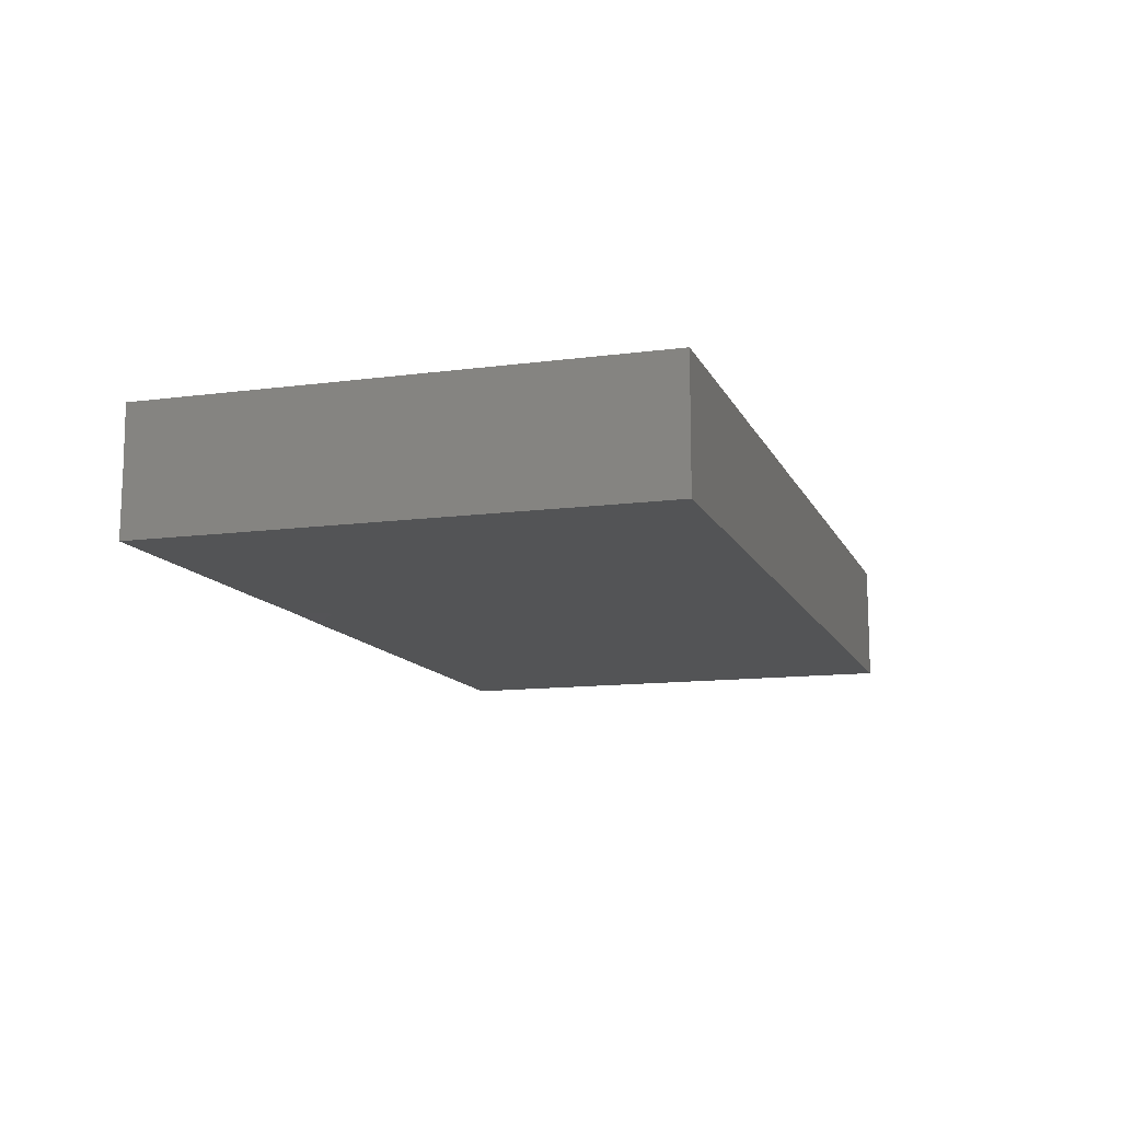
<metadata>
{"format":"stl","ext":"stl","renderer":"f3d","projection":"perspective","resolution":1024,"background":"white","views":[{"elev":-12.2,"azim":107.4,"up":"+Z"}]}
</metadata>
<code>
# stl→obj: 386 verts, 768 faces
v -0.06062 0.03281 0.01289
v -0.05268 0.05237 0.01289
v -0.06966 0.0383 0.01289
v 0.09589 -0.01598 -0.01289
v 0.09586 -0.01496 0.01289
v 0.09582 -0.03087 -0.01289
v -0.04709 0.04211 0.01289
v 0.04822 0.01468 0.01289
v 0.05395 0.00782 0.01289
v 0.06015 0.01577 0.01289
v 0.09589 -0.05237 0.01289
v 0.09589 -0.05229 0.00071
v 0.09589 -0.03963 0.01289
v 0.01055 0.05237 -0.01289
v 0.01402 0.05237 -0.003401
v 0.02261 0.05237 -0.0007607
v -0.008254 0.03406 -0.01289
v -0.01928 0.02668 -0.01289
v -0.01674 0.03843 -0.01289
v -0.08082 -0.04478 0.01289
v -0.07635 -0.05237 0.01289
v -0.06575 -0.05237 0.01289
v 0.07097 -0.05237 0.01289
v 0.07161 -0.05237 0.001177
v 0.08228 -0.05237 0.01289
v 0.08529 -0.05237 0.003933
v -0.09589 0.02726 0.01289
v -0.09589 0.0285 0.0004063
v -0.09589 0.01572 0.003525
v -0.06214 -0.01489 0.01289
v -0.04832 -0.01726 0.01289
v -0.05344 -0.007921 0.01289
v -0.06042 -0.02609 0.01289
v -0.04614 0.05237 -0.01289
v -0.05801 0.05237 -0.0007319
v -0.03517 0.05237 -0.01289
v -0.03521 -0.05237 0.01289
v -0.0286 -0.04422 0.01289
v -0.04638 -0.04176 0.01289
v -0.07124 -0.03735 0.01289
v -0.09589 -0.03341 0.01289
v 0.0741 -0.04339 0.01289
v 0.06145 -0.04128 0.01289
v 0 -0.03168 0.01289
v -0.01386 -0.04297 0.01289
v -0.0002757 -0.04331 0.01289
v 0.05684 -0.05237 0.01289
v 0.0449 -0.03214 0.01289
v 0.01028 -0.03645 -0.01289
v 0.00379 -0.02733 -0.01289
v 0.01505 -0.02649 -0.01289
v 0.09589 -0.0269 0.01289
v 0.08724 -0.031 0.01289
v 0.01072 0.04098 -0.01289
v 0.02582 0.05237 -0.01289
v 0.03045 0.04287 -0.01289
v -0.09589 0.04233 0.00399
v -0.09589 0.03981 0.01289
v -0.03568 0.009894 -0.01289
v -0.03606 0.02759 -0.01289
v -0.02636 0.03621 -0.01289
v -0.07264 -0.01067 -0.01289
v -0.07931 -0.0192 -0.01289
v -0.08197 -0.007407 -0.01289
v -0.0742 0.002889 -0.01289
v -0.09589 -0.02064 0.002469
v -0.09589 -0.01163 0.005658
v -0.09589 -0.01225 -0.003131
v -0.01866 -0.02104 -0.01289
v -0.01073 -0.01108 -0.01289
v -0.005991 -0.02113 -0.01289
v -0.08648 0.04078 0.01289
v -0.07193 0.05237 0.01289
v -0.08619 0.05237 0.01289
v 0.09589 -0.03952 -0.0005224
v 0.002651 0.04541 -0.01289
v -0.007185 0.04322 -0.01289
v 0.04237 0.03435 -0.01289
v 0.05119 0.03624 -0.01289
v 0.03784 0.02591 -0.01289
v -0.05851 -0.01346 -0.01289
v -0.05017 -0.02152 -0.01289
v -0.05834 -0.02831 -0.01289
v -0.01819 -0.05237 0.01289
v -0.003938 -0.05237 0.01289
v -0.006152 -0.05237 -0.01289
v -0.01999 -0.05243 -0.01289
v -0.01217 -0.04193 -0.01289
v 0.08676 0.02563 -0.01289
v 0.09589 0.02497 -0.01289
v 0.09589 0.01588 -0.01289
v -0.04247 0.01844 -0.01289
v -0.0576 0.02116 -0.01289
v -0.04388 0.0358 -0.01289
v -0.06666 0.0276 -0.01289
v -0.0654 0.04185 -0.01289
v -0.05802 0.03426 -0.01289
v 0.06397 0.005076 -0.01289
v 0.06069 0.01729 -0.01289
v 0.07056 0.01205 -0.01289
v 0.08621 -0.01929 0.01289
v 0.07852 0.05237 0.01289
v 0.06632 0.04307 0.01289
v 0.07112 0.03557 0.01289
v 0.04108 -0.05237 0.001178
v 0.04995 -0.05237 -0.004564
v 0.0485 -0.05237 0.006065
v -0.0868 0.00226 -0.01289
v -0.09589 0.01863 -0.01289
v -0.08299 0.0126 -0.01289
v 0.02587 -0.05237 0.01289
v 0.04114 -0.05237 0.01289
v 0.008038 0.04216 0.01289
v 0.007457 0.05237 0.01283
v -0.001454 0.05237 0.01289
v -0.05588 -0.03405 0.01289
v -0.06159 -0.04274 0.01289
v -0.07636 -0.01598 0.01289
v -0.0742 -0.02596 0.01289
v -0.08787 -0.02736 -0.01289
v -0.07538 -0.02834 -0.01289
v -0.08048 -0.03606 -0.01289
v -0.03526 -0.05243 -0.01289
v -0.02763 -0.05237 -0.003927
v -0.03527 -0.05237 0.003617
v -0.0444 -0.05237 0.00437
v -0.09589 -0.002517 0.003309
v -0.09589 0.006188 -0.005468
v 0.01055 -0.05243 -0.01289
v 0.01605 -0.05237 -0.004373
v 0.004425 -0.05237 -0.00319
v 0.07268 -0.05237 -0.01289
v 0.08376 -0.0524 -0.01289
v 0.07929 -0.0524 -0.004895
v 0.06752 0.05237 0.01289
v 0.07487 0.01484 0.01289
v 0.08483 0.02565 0.01289
v 0.0722 0.02657 0.01289
v 0.087 0.0171 0.01289
v -0.0677 -0.03272 -0.01289
v -0.07019 -0.0439 -0.01289
v -0.002918 0.02659 -0.01289
v -0.01377 0.01873 -0.01289
v 0.01095 -0.05237 0.00342
v 0.02494 -0.05237 0.002395
v -0.07072 0.05237 -0.01289
v -0.06762 0.05237 0.004321
v -0.03494 -0.006156 -0.01289
v -0.04609 -0.01193 -0.01289
v -0.04292 0.002375 -0.01289
v -0.05172 0.01245 -0.01289
v -0.0639 -0.004149 -0.01289
v -0.02925 -0.02409 0.01289
v -0.03368 -0.03237 0.01289
v -0.01527 -0.01584 0.01289
v 0.0106 -0.05237 0.01289
v 0.07855 -0.04456 -0.01289
v 0.07226 -0.03635 -0.01289
v 0.08454 -0.03707 -0.01289
v 0.01931 -0.01545 -0.01289
v 0.01009 -0.01906 -0.01289
v 0.01055 -0.004898 -0.01289
v -0.05849 0.05237 -0.01289
v 0.02471 -0.05237 -0.01279
v 0.04109 -0.05243 -0.01289
v 0.0332 -0.05237 -0.003778
v 0.0336 -0.04268 -0.01289
v 0.08963 -0.008171 -0.01289
v 0.09589 0.0003814 -0.01289
v 0.09589 -0.008223 -0.006737
v 0.08346 -0.04162 0.01289
v -0.04545 0.0001081 0.01289
v -0.05344 0.007921 0.01289
v -0.06168 -0.000666 0.01289
v -0.01299 -0.05237 -0.004049
v 0.0654 0.04447 -0.01289
v 0.07163 0.05237 -0.01289
v 0.07961 0.03407 -0.01289
v -0.004396 0.05237 -0.01289
v -0.01687 0.05237 -0.01289
v -0.09589 0.05237 0.003511
v -0.08739 0.05237 -0.003264
v -0.09589 0.05237 -0.01289
v -0.09589 -0.005005 0.01282
v -0.02078 -0.002974 -0.01289
v -0.0366 -0.02057 -0.01289
v -0.01819 0.009035 -0.01289
v 0.04725 -0.00664 -0.01289
v 0.06032 -0.006435 -0.01289
v 0.05449 -0.0136 -0.01289
v 0.02423 0.003377 -0.01289
v 0.01612 0.01017 -0.01289
v 0.0292 0.01783 -0.01289
v 0.03872 0.03476 0.01289
v 0.04159 0.04326 0.01289
v 0.02977 0.04047 0.01289
v 0.01295 0.02673 -0.01289
v 0.08209 0.0362 0.01289
v 0.00131 -0.009977 -0.01289
v 0.05082 -0.03171 -0.01289
v 0.06091 -0.03279 -0.01289
v 0.05967 -0.04276 -0.01289
v 0.05971 0.05237 -0.01289
v 0.05048 0.05237 -0.01289
v 0.05611 0.05237 0.003105
v 0.03849 -0.01075 -0.01289
v 0.02985 -0.0172 -0.01289
v 0.02904 -0.006841 -0.01289
v -0.01048 0.001444 -0.01289
v -0.03046 0.04283 0.01289
v -0.03071 0.03074 0.01289
v -0.01938 0.04231 0.01289
v 0.09589 0.01236 0.01289
v 0.09589 0.01678 0.005248
v 0.09589 0.02157 0.01289
v 0.09589 0.00933 -0.0001299
v 0.09589 0.01917 -0.003559
v 0.09589 0.0008853 0.01289
v -0.09589 -0.01338 -0.01289
v -0.05053 -0.05243 -0.01289
v -0.07903 -0.05237 -0.01289
v -0.0656 -0.05237 -0.01289
v -0.07372 0.03575 -0.01289
v -0.08172 0.02779 -0.01289
v 0.09589 0.03218 0.01289
v -0.01517 0.007719 0.01289
v -0.007586 0.02469 0.01289
v -0.0229 0.02376 0.01289
v 0.02344 0.03346 0.01289
v -0.07412 0.02033 -0.01289
v -0.09589 -0.03311 -0.01289
v -0.09589 -0.03201 -0.003167
v 0.02316 -0.02529 0.01289
v 0.03066 -0.01582 0.01289
v 0.01475 -0.01748 0.01289
v -0.09589 -0.004898 -0.01289
v 0.04109 0.05237 -0.01289
v -0.06679 -0.01908 -0.01289
v 0.04695 0.03233 0.01289
v -0.07566 0.05237 -0.004378
v -0.08317 0.05237 -0.01289
v -0.04581 0.03168 0.01289
v 0.00742 0.05237 0.00395
v 0.001479 0.05237 -0.003462
v -0.01554 0.03288 0.01289
v 0 0.03168 0.01289
v 0.06102 -0.008209 0.01289
v 0.06617 -0.02835 0.01289
v 0.07331 -0.01774 0.01289
v -0.01508 0.05237 -0.001571
v 0.06336 -0.05237 0.007865
v -0.007941 -0.00811 0.01289
v 0 -0.01584 0.01289
v -9.647e-05 -0.0001349 0.01289
v -0.09589 -0.0421 -0.01289
v 0.01392 0.03173 0.01289
v -0.007724 0.04203 0.01286
v -0.008083 -0.05237 0.00447
v 0.08788 -0.009383 0.01289
v 0.05869 -0.05237 -0.01289
v 0.09589 -0.05237 -0.01289
v 0.09589 -0.04203 -0.01289
v -0.04504 -0.03013 0.01289
v -0.03871 -0.01958 0.01289
v -0.09589 0.0523 0.01289
v 0.02004 -0.0445 -0.01289
v 0.02371 -0.03419 -0.01289
v 0.08642 0.04237 -0.01289
v 0.09589 0.05237 -0.01289
v 0.09585 0.03465 -0.01289
v -0.01428 -0.02927 -0.01289
v 0.04333 0.04317 -0.01289
v 0.002491 -0.05237 0.006081
v -0.004736 -0.03365 -0.01289
v 0.08376 0.05237 -0.01289
v -0.007635 -0.02376 0.01289
v 0.05423 0.01073 -0.01289
v 0.0789 -0.009135 0.01289
v 0.05184 -0.02564 0.01289
v -0.001683 -0.000815 -0.01289
v 0.06918 0.05237 0.003818
v 0.07931 0.05237 -0.001178
v -0.05048 -0.05237 0.01289
v -0.0564 -0.05237 -0.004029
v 0.005395 0.01786 -0.01289
v 0.06066 0.03329 0.01289
v 0.01941 0.03496 -0.01289
v -0.09589 0.04195 -0.01289
v -0.08654 -0.02724 0.01289
v 0.04051 -0.0223 -0.01289
v -0.06918 -0.007547 0.01289
v 0.001996 -0.04252 -0.01289
v 0.04029 -0.03497 -0.01289
v 0.04858 -0.04362 -0.01289
v -0.09589 0.03681 -0.004659
v -0.0528 -0.003753 -0.01289
v 0.09589 0.0421 0.01289
v 0.03054 0.007921 0.01289
v 0.04581 0 0.01289
v 0.02659 0.02622 -0.01289
v -0.02514 0.05237 -0.004115
v -0.02652 0.05237 0.01289
v 0.01322 -0.02902 0.01289
v -0.077 6.525e-05 0.01289
v -0.06899 0.007522 0.01289
v -0.08437 0.0313 0.01289
v -0.08614 0.02209 0.01289
v -0.09589 -0.01789 0.01289
v -0.08618 -0.01517 0.01289
v -0.07543 0.03017 0.01289
v -0.05344 0.02376 0.01289
v 0.0177 0.04233 0.01289
v 0.01664 0.05237 0.01289
v -9.945e-06 0.01629 0.01289
v 0.01416 0.01593 0.01289
v 0.007685 0.02377 0.01289
v 0.04574 -0.0154 0.01289
v 0.03054 -0.03168 0.01289
v 0.08766 0.007479 0.01289
v 0.07635 0 0.01289
v 0.06035 0.03397 -0.01289
v -0.02589 -0.04466 -0.01289
v -0.02191 -0.03637 -0.01289
v 0.0851 8e-05 -0.01289
v 0.08497 0.01156 -0.01289
v 0.07116 0.02758 -0.01289
v 0.07828 0.01965 -0.01289
v 0.07784 -0.03008 0.01289
v -0.001842 0.008757 -0.01289
v -0.0344 -0.03667 -0.01289
v -0.01474 0.05237 0.01289
v -0.07635 0.01584 0.01289
v 0.03749 0.02446 0.01289
v 0.05218 0.02418 0.01289
v 0.05524 0.05237 0.01289
v -0.03817 0.007921 0.01289
v -0.03008 0.01761 0.01289
v -0.04565 0.0152 0.01289
v 0.05156 0.001379 -0.01289
v 0.0409 0.0124 -0.01289
v -0.09589 0.01324 0.01289
v -0.06122 0.01477 0.01289
v 0.03698 0.001784 -0.01289
v 0.06788 -0.0147 -0.01289
v 0.05944 -0.02238 -0.01289
v -0.03131 -0.01355 0.01289
v -0.03115 -0.0004789 0.01289
v -0.08425 0.007776 0.01289
v 0.06866 0.007664 0.01289
v 0.0381 -0.00787 0.01289
v 0.02893 -0.04373 0.01289
v -0.0148 -0.03305 0.01289
v 0.01611 -0.04257 0.01289
v 0.07721 -0.01968 -0.01289
v 0.08777 -0.01951 -0.01289
v 0.03069 0.05237 0.01289
v 0.03275 0.05237 -0.004609
v -0.0673 0.01266 -0.01289
v 0.03294 -0.02985 -0.01289
v 0.01528 -2.467e-05 0.01289
v 0.06925 -0.02696 -0.01289
v 0.07921 -0.009476 -0.01289
v 0.06956 -0.003478 -0.01289
v 0.05226 0.04312 0.01289
v 0.04563 0.05237 0.01283
v 0.04389 0.05237 -0.003978
v -0.09589 -0.05237 -0.01289
v 0.09589 0.04418 0.003606
v 0.09589 0.05237 0.01289
v -0.07797 -0.05237 -0.003499
v 0.08617 0.05237 0.004717
v -0.02413 0.04513 -0.01289
v -0.09589 -0.04837 0.0008629
v -0.09589 -0.03747 0.004764
v 0.09589 0.05237 -0.001735
v -0.004834 0.01709 -0.01289
v -0.04442 -0.03046 -0.01289
v -0.08612 -0.05237 0.01289
v -0.09589 -0.05237 0.005478
v -0.09575 -0.05237 0.001098
v -0.09237 -0.05237 0.004518
v -0.09589 -0.05237 0.01289
v -0.08894 -0.05237 -0.0007027
v -0.09325 -0.05237 0.001231
v -0.09573 -0.05237 0.003096
v -0.09589 -0.05196 0.003511
f 1 2 3
f 4 5 6
f 1 7 2
f 8 9 10
f 11 12 13
f 14 15 16
f 17 18 19
f 20 21 22
f 23 24 25
f 25 24 26
f 27 28 29
f 30 31 32
f 31 30 33
f 34 35 36
f 37 38 39
f 20 40 41
f 23 42 43
f 44 45 46
f 47 43 48
f 49 50 51
f 13 52 53
f 54 55 56
f 57 28 58
f 59 60 18
f 61 18 60
f 62 63 64
f 62 64 65
f 66 67 68
f 69 70 71
f 72 73 74
f 75 52 13
f 76 54 77
f 78 79 80
f 81 82 83
f 84 85 45
f 86 87 88
f 89 90 91
f 92 93 94
f 94 60 92
f 95 96 97
f 98 99 100
f 52 101 53
f 102 103 104
f 77 54 17
f 105 106 107
f 108 109 110
f 111 112 48
f 113 114 115
f 116 40 117
f 33 40 116
f 118 119 30
f 33 30 119
f 120 121 122
f 123 124 125
f 125 126 123
f 127 29 128
f 128 29 109
f 129 130 131
f 132 133 134
f 102 135 103
f 136 137 138
f 136 139 137
f 122 140 141
f 18 142 143
f 144 130 145
f 142 18 17
f 35 146 147
f 148 149 150
f 59 151 92
f 151 59 150
f 62 65 152
f 153 154 155
f 46 85 156
f 157 158 159
f 160 161 162
f 84 37 125
f 94 163 34
f 164 165 166
f 165 164 167
f 168 169 4
f 4 169 170
f 13 53 171
f 84 125 124
f 172 173 174
f 86 131 175
f 176 177 178
f 179 77 180
f 181 182 183
f 67 184 127
f 5 101 52
f 185 70 186
f 186 70 69
f 59 143 187
f 188 189 190
f 191 192 193
f 92 151 93
f 111 144 145
f 194 195 196
f 142 54 197
f 102 104 198
f 70 199 71
f 200 201 202
f 203 204 205
f 206 207 208
f 209 185 187
f 210 211 212
f 213 214 215
f 214 216 217
f 216 213 218
f 120 219 63
f 47 48 112
f 147 73 2
f 126 220 123
f 221 141 222
f 223 95 224
f 67 127 68
f 137 215 225
f 226 227 228
f 229 194 196
f 95 230 224
f 231 232 219
f 139 215 137
f 233 234 235
f 236 68 127
f 14 55 54
f 127 128 236
f 56 55 237
f 62 81 238
f 239 195 194
f 62 152 81
f 182 240 241
f 182 74 240
f 108 236 109
f 210 242 211
f 115 243 244
f 245 227 246
f 213 215 139
f 107 47 112
f 247 248 249
f 244 250 115
f 107 106 251
f 166 105 111
f 82 81 149
f 37 126 125
f 14 54 76
f 252 253 254
f 120 255 231
f 23 25 42
f 246 256 113
f 113 115 257
f 106 105 165
f 175 258 84
f 259 5 218
f 106 260 251
f 58 28 27
f 75 261 262
f 263 264 31
f 265 57 58
f 262 261 133
f 159 6 262
f 167 266 267
f 268 269 270
f 158 157 202
f 265 58 72
f 271 69 71
f 76 179 14
f 237 272 56
f 181 265 74
f 133 12 134
f 273 131 144
f 74 265 72
f 50 274 71
f 269 268 275
f 199 162 161
f 276 44 253
f 147 74 73
f 59 18 143
f 277 79 99
f 101 259 278
f 248 247 279
f 156 273 144
f 70 280 199
f 245 228 227
f 221 255 122
f 281 282 177
f 209 280 70
f 141 221 122
f 210 7 242
f 75 262 6
f 126 283 22
f 284 126 22
f 78 272 79
f 285 197 192
f 102 281 135
f 10 138 286
f 75 6 5
f 38 37 84
f 197 285 142
f 40 20 22
f 287 54 56
f 224 109 288
f 40 119 289
f 206 290 207
f 120 63 121
f 30 174 291
f 57 181 183
f 275 177 282
f 129 86 292
f 293 294 167
f 49 292 274
f 167 294 165
f 50 49 274
f 292 88 274
f 265 181 57
f 57 183 295
f 183 288 295
f 150 149 296
f 170 216 5
f 297 102 198
f 165 105 166
f 8 298 299
f 8 299 9
f 192 300 193
f 301 302 250
f 116 263 33
f 203 79 272
f 272 204 203
f 165 260 106
f 30 291 118
f 303 233 235
f 304 174 305
f 95 97 93
f 306 27 307
f 23 47 251
f 246 257 245
f 308 309 184
f 249 278 247
f 310 311 1
f 304 291 174
f 130 144 131
f 238 81 83
f 113 312 313
f 23 43 47
f 270 90 89
f 314 315 316
f 279 317 48
f 65 108 110
f 307 310 306
f 313 15 243
f 313 16 15
f 234 318 48
f 304 118 291
f 319 320 259
f 99 79 321
f 304 309 118
f 88 322 323
f 324 325 169
f 91 169 325
f 100 326 327
f 289 41 40
f 326 100 99
f 118 309 289
f 289 119 118
f 266 49 267
f 264 263 154
f 28 109 29
f 134 12 26
f 166 145 164
f 145 130 164
f 13 171 11
f 42 328 248
f 280 329 162
f 230 110 224
f 167 164 266
f 123 330 322
f 100 324 98
f 331 257 115
f 310 332 311
f 191 208 160
f 333 334 239
f 270 225 217
f 103 135 335
f 203 321 79
f 249 101 278
f 96 146 163
f 184 309 304
f 336 337 338
f 277 339 340
f 341 29 127
f 342 174 173
f 305 174 342
f 171 53 328
f 136 319 139
f 208 191 343
f 190 344 345
f 172 346 347
f 346 172 32
f 341 184 348
f 163 35 34
f 98 277 99
f 336 226 337
f 17 54 142
f 321 178 326
f 321 176 178
f 317 247 299
f 9 349 10
f 350 317 299
f 320 349 247
f 186 69 271
f 48 318 351
f 228 337 226
f 66 68 219
f 339 277 98
f 219 232 66
f 19 180 77
f 88 271 274
f 323 271 88
f 87 123 322
f 129 292 49
f 302 212 331
f 247 317 279
f 50 161 51
f 65 64 108
f 352 276 155
f 353 44 46
f 171 328 42
f 159 354 6
f 6 354 355
f 342 173 338
f 338 337 311
f 313 356 357
f 93 151 358
f 151 296 358
f 164 130 129
f 359 167 267
f 109 236 128
f 333 8 334
f 4 6 355
f 63 219 64
f 348 304 305
f 187 329 209
f 197 300 192
f 287 300 197
f 266 129 49
f 286 239 334
f 155 252 226
f 254 315 314
f 254 360 315
f 360 254 235
f 228 245 211
f 211 245 212
f 133 132 157
f 354 159 158
f 74 182 181
f 293 167 359
f 233 303 318
f 214 213 216
f 148 150 59
f 39 263 116
f 155 346 153
f 346 264 153
f 354 361 344
f 344 361 345
f 226 314 227
f 362 324 168
f 324 362 363
f 347 346 226
f 105 112 111
f 154 45 352
f 55 14 16
f 359 51 160
f 276 253 155
f 364 365 195
f 366 357 365
f 203 205 281
f 252 254 226
f 114 313 243
f 79 340 80
f 80 340 193
f 221 367 255
f 283 37 39
f 256 315 229
f 256 316 315
f 359 267 51
f 368 369 297
f 144 111 156
f 348 305 332
f 103 286 104
f 250 302 331
f 115 250 331
f 175 84 124
f 259 320 278
f 346 155 226
f 202 201 158
f 155 154 352
f 220 141 140
f 87 124 123
f 47 107 251
f 253 303 235
f 212 257 331
f 256 229 312
f 113 256 312
f 239 364 195
f 286 103 364
f 294 202 260
f 293 200 294
f 367 221 370
f 185 209 70
f 138 104 286
f 368 297 225
f 297 369 102
f 146 240 147
f 344 362 354
f 362 344 363
f 354 362 355
f 84 258 85
f 294 260 165
f 206 190 290
f 200 290 190
f 284 22 222
f 220 126 284
f 94 61 60
f 27 306 58
f 102 369 371
f 307 348 332
f 61 36 372
f 202 132 260
f 178 268 270
f 210 302 2
f 78 56 272
f 205 366 365
f 367 373 255
f 66 232 374
f 371 375 282
f 168 4 355
f 200 190 345
f 207 359 160
f 290 359 207
f 162 191 160
f 111 351 353
f 315 194 229
f 339 98 189
f 19 372 180
f 143 142 376
f 46 45 85
f 255 120 122
f 193 343 191
f 177 203 281
f 170 169 216
f 244 15 14
f 377 220 83
f 282 375 275
f 324 169 168
f 200 345 201
f 133 157 159
f 55 357 237
f 266 164 129
f 8 333 298
f 163 94 96
f 329 192 162
f 36 61 94
f 194 333 239
f 204 366 205
f 26 11 25
f 275 268 178
f 177 275 178
f 234 233 318
f 192 329 285
f 350 299 298
f 11 171 25
f 237 204 272
f 234 48 317
f 317 350 234
f 204 237 366
f 32 31 346
f 31 264 346
f 35 147 2
f 234 350 298
f 342 338 311
f 305 342 332
f 278 320 247
f 311 332 342
f 91 90 217
f 10 334 8
f 360 235 234
f 138 137 198
f 211 242 311
f 188 339 189
f 238 121 63
f 333 315 298
f 159 262 133
f 349 136 10
f 172 338 173
f 338 172 336
f 36 35 2
f 142 285 376
f 189 98 363
f 226 254 314
f 343 339 188
f 172 174 32
f 19 61 372
f 358 95 93
f 358 230 95
f 223 96 95
f 86 88 292
f 132 24 260
f 131 273 258
f 5 216 218
f 220 284 222
f 270 368 225
f 270 375 368
f 87 322 88
f 134 24 132
f 22 370 221
f 217 216 91
f 298 360 234
f 189 363 344
f 218 319 259
f 101 5 259
f 324 363 98
f 59 187 185
f 313 357 16
f 63 62 238
f 200 293 290
f 290 293 359
f 78 287 56
f 155 253 252
f 115 114 243
f 81 152 296
f 273 156 85
f 356 195 365
f 93 97 94
f 149 81 296
f 365 357 356
f 65 110 358
f 110 230 358
f 240 74 147
f 172 347 336
f 271 71 274
f 55 16 357
f 193 340 343
f 180 244 179
f 352 44 276
f 335 135 205
f 281 205 135
f 201 361 158
f 361 201 345
f 1 242 7
f 242 1 311
f 27 29 341
f 280 162 199
f 43 42 248
f 180 36 301
f 372 36 180
f 136 320 319
f 320 136 349
f 241 146 288
f 308 184 67
f 296 151 150
f 92 60 59
f 99 321 326
f 185 148 59
f 186 149 148
f 253 235 254
f 183 182 241
f 186 323 330
f 247 9 299
f 322 330 323
f 202 157 132
f 332 310 307
f 231 219 120
f 196 195 356
f 241 288 183
f 295 288 109
f 17 19 77
f 113 313 114
f 109 28 295
f 33 263 31
f 140 83 220
f 75 13 12
f 38 84 45
f 38 45 154
f 261 75 12
f 71 199 161
f 161 50 71
f 117 40 22
f 248 279 48
f 248 48 43
f 300 287 78
f 41 66 374
f 308 67 66
f 133 261 12
f 86 175 87
f 371 369 375
f 105 107 112
f 368 375 369
f 35 163 146
f 351 111 48
f 258 273 85
f 24 134 26
f 321 203 176
f 77 179 76
f 250 180 301
f 184 341 127
f 197 54 287
f 190 189 344
f 10 286 334
f 220 222 141
f 219 236 64
f 236 108 64
f 302 36 2
f 365 335 205
f 174 30 32
f 269 375 270
f 65 296 152
f 65 358 296
f 203 177 176
f 245 257 212
f 122 121 140
f 378 21 20
f 373 374 232
f 373 232 255
f 324 100 325
f 100 327 325
f 352 45 44
f 41 289 308
f 2 73 3
f 374 373 41
f 75 5 52
f 21 378 370
f 22 21 370
f 288 223 224
f 335 364 103
f 138 10 136
f 140 121 238
f 156 353 46
f 373 379 41
f 22 221 222
f 301 36 302
f 367 380 373
f 137 225 198
f 57 295 28
f 381 378 382
f 42 25 171
f 380 367 383
f 380 383 384
f 5 4 170
f 187 376 329
f 376 285 329
f 361 354 158
f 255 232 231
f 80 300 78
f 80 193 300
f 260 24 251
f 96 223 288
f 217 90 270
f 18 61 19
f 156 111 353
f 211 337 228
f 311 337 211
f 186 82 149
f 264 154 153
f 263 39 154
f 307 27 341
f 180 250 244
f 188 206 343
f 58 306 72
f 379 381 382
f 236 219 68
f 306 73 72
f 378 383 370
f 139 319 213
f 310 1 3
f 381 379 385
f 294 200 202
f 138 198 104
f 51 161 160
f 327 89 325
f 89 91 325
f 383 367 370
f 379 373 386
f 386 385 379
f 309 308 289
f 310 3 306
f 380 386 373
f 380 385 386
f 83 140 238
f 385 380 384
f 303 44 353
f 20 41 378
f 339 343 340
f 229 196 312
f 196 313 312
f 196 356 313
f 217 225 214
f 41 379 382
f 24 23 251
f 381 383 378
f 378 41 382
f 37 283 126
f 385 384 381
f 384 383 381
f 283 117 22
f 179 244 14
f 51 267 49
f 277 340 79
f 39 117 283
f 288 146 96
f 377 82 186
f 330 377 186
f 89 326 178
f 327 326 89
f 131 258 175
f 86 129 131
f 210 2 7
f 113 257 246
f 66 41 308
f 314 246 227
f 246 314 316
f 225 215 214
f 109 224 110
f 220 377 330
f 377 83 82
f 39 38 154
f 328 249 248
f 328 101 249
f 323 186 271
f 53 101 328
f 89 178 270
f 210 212 302
f 3 73 306
f 347 226 336
f 360 298 315
f 247 349 9
f 216 169 91
f 275 375 269
f 102 371 282
f 281 102 282
f 225 297 198
f 341 348 307
f 318 303 353
f 209 329 280
f 192 191 162
f 208 207 160
f 188 190 206
f 213 319 218
f 241 240 146
f 362 168 355
f 148 185 186
f 184 304 348
f 286 364 239
f 364 335 365
f 353 351 318
f 330 123 220
f 256 246 316
f 96 94 97
f 243 15 244
f 44 303 253
f 166 111 145
f 194 315 333
f 343 206 208
f 366 237 357
f 34 36 94
f 39 116 117
f 119 40 33
f 26 12 11
f 87 175 124
f 143 376 187

</code>
